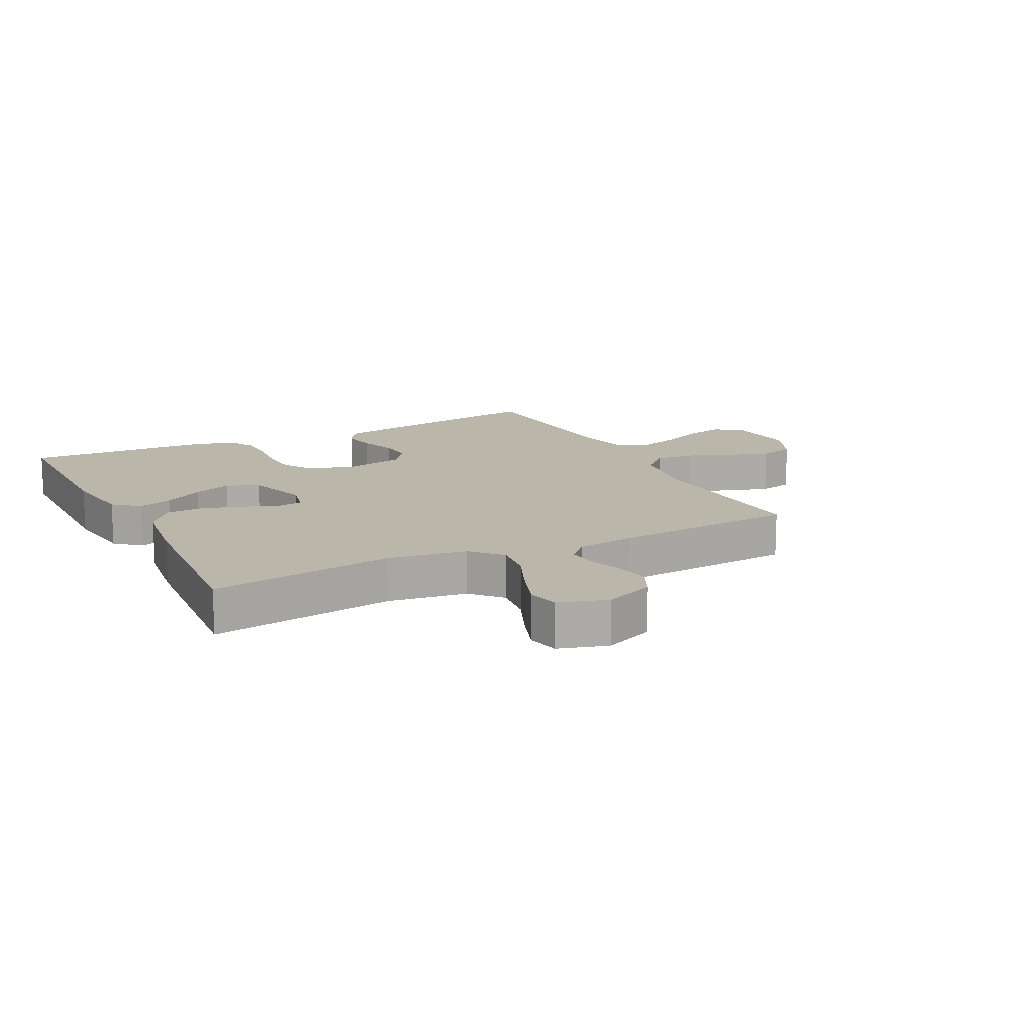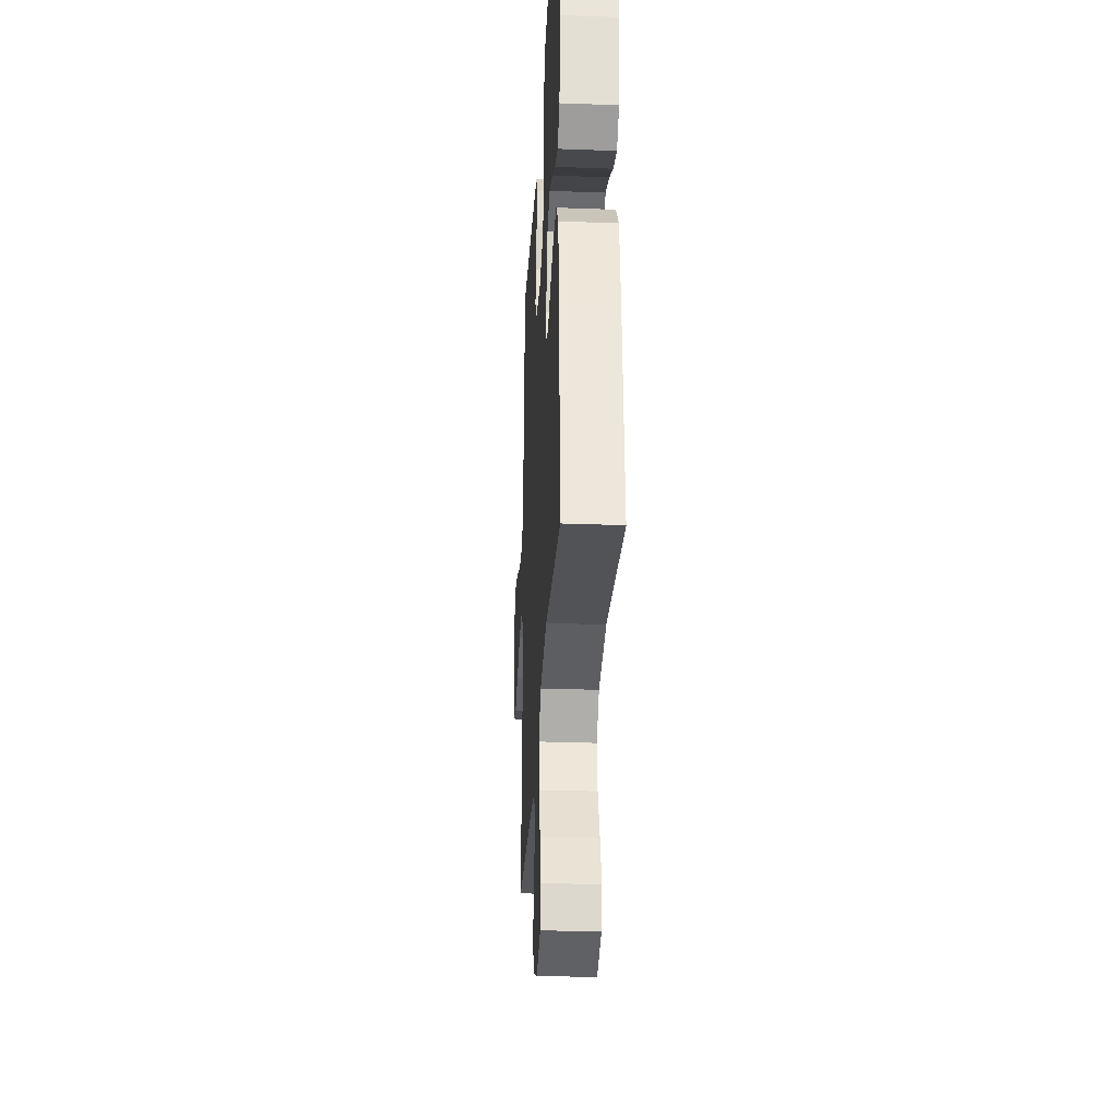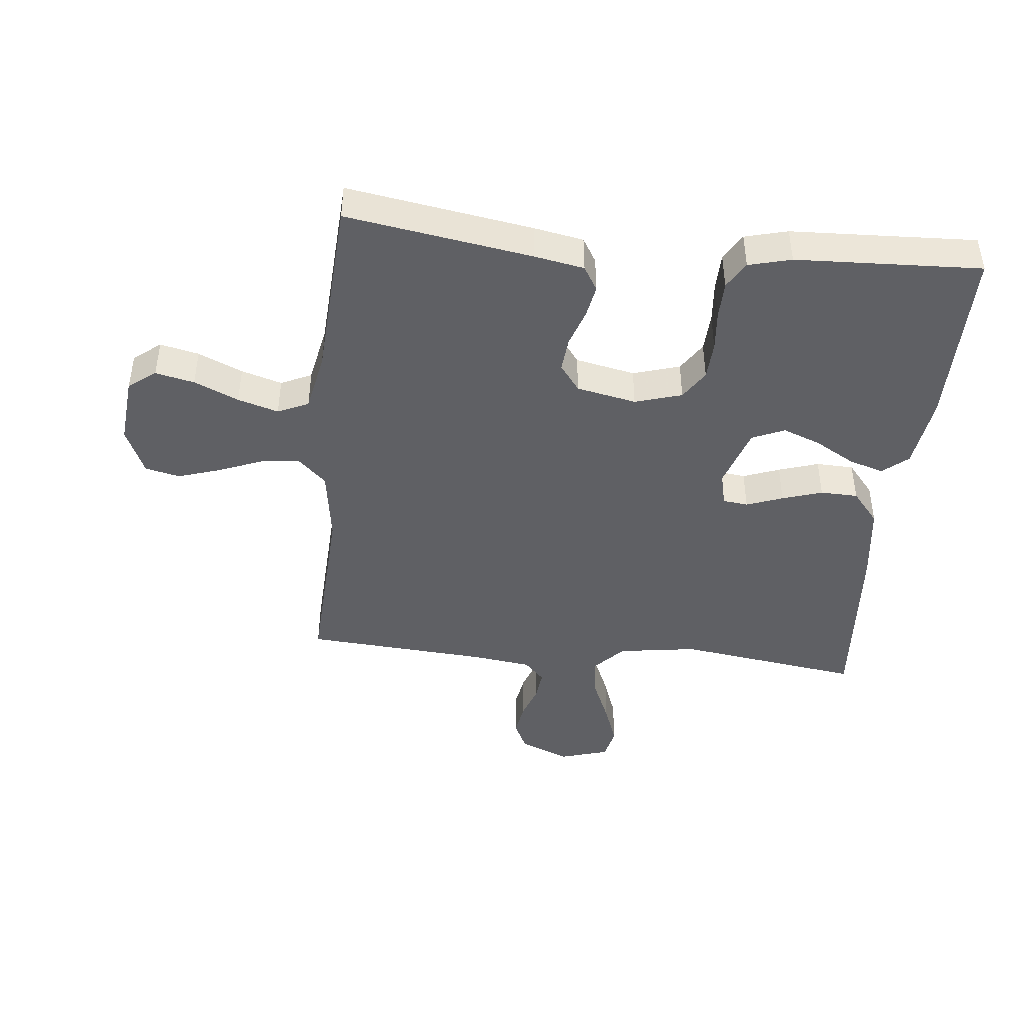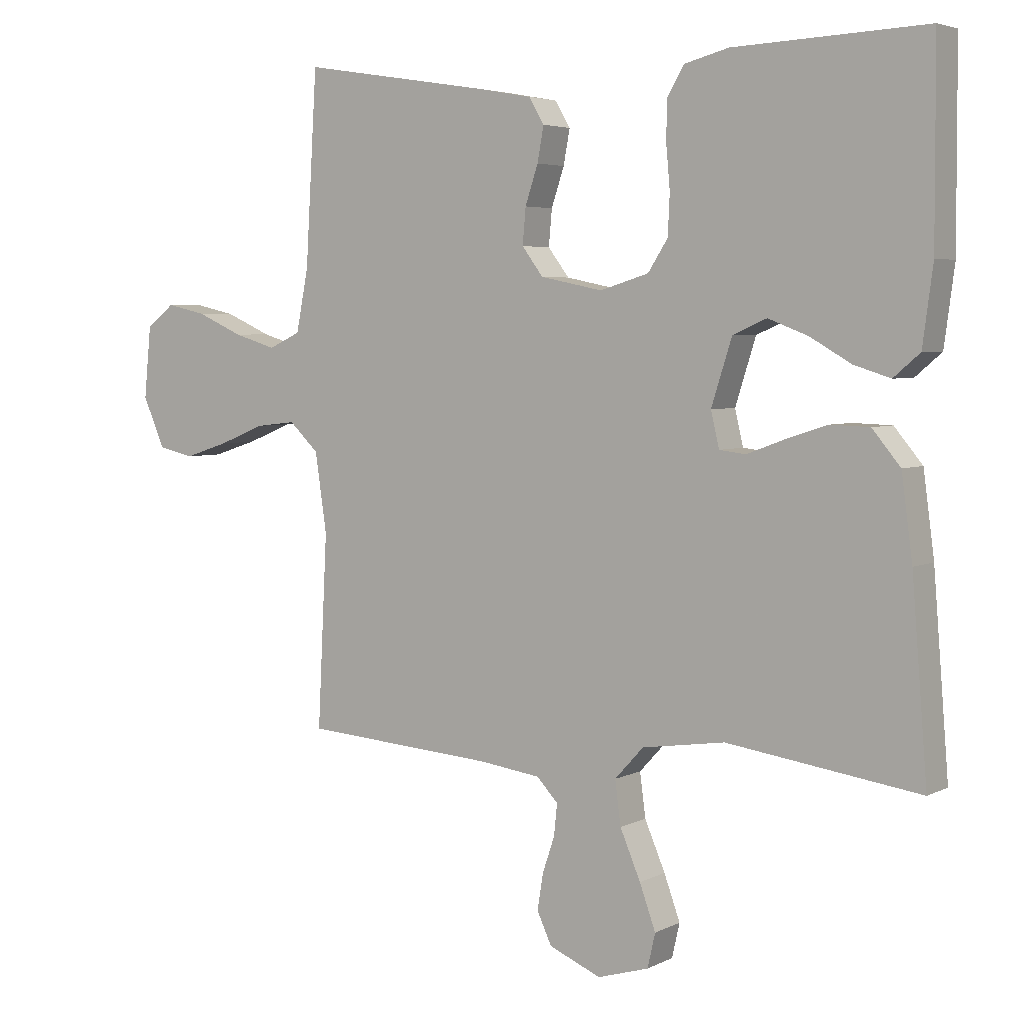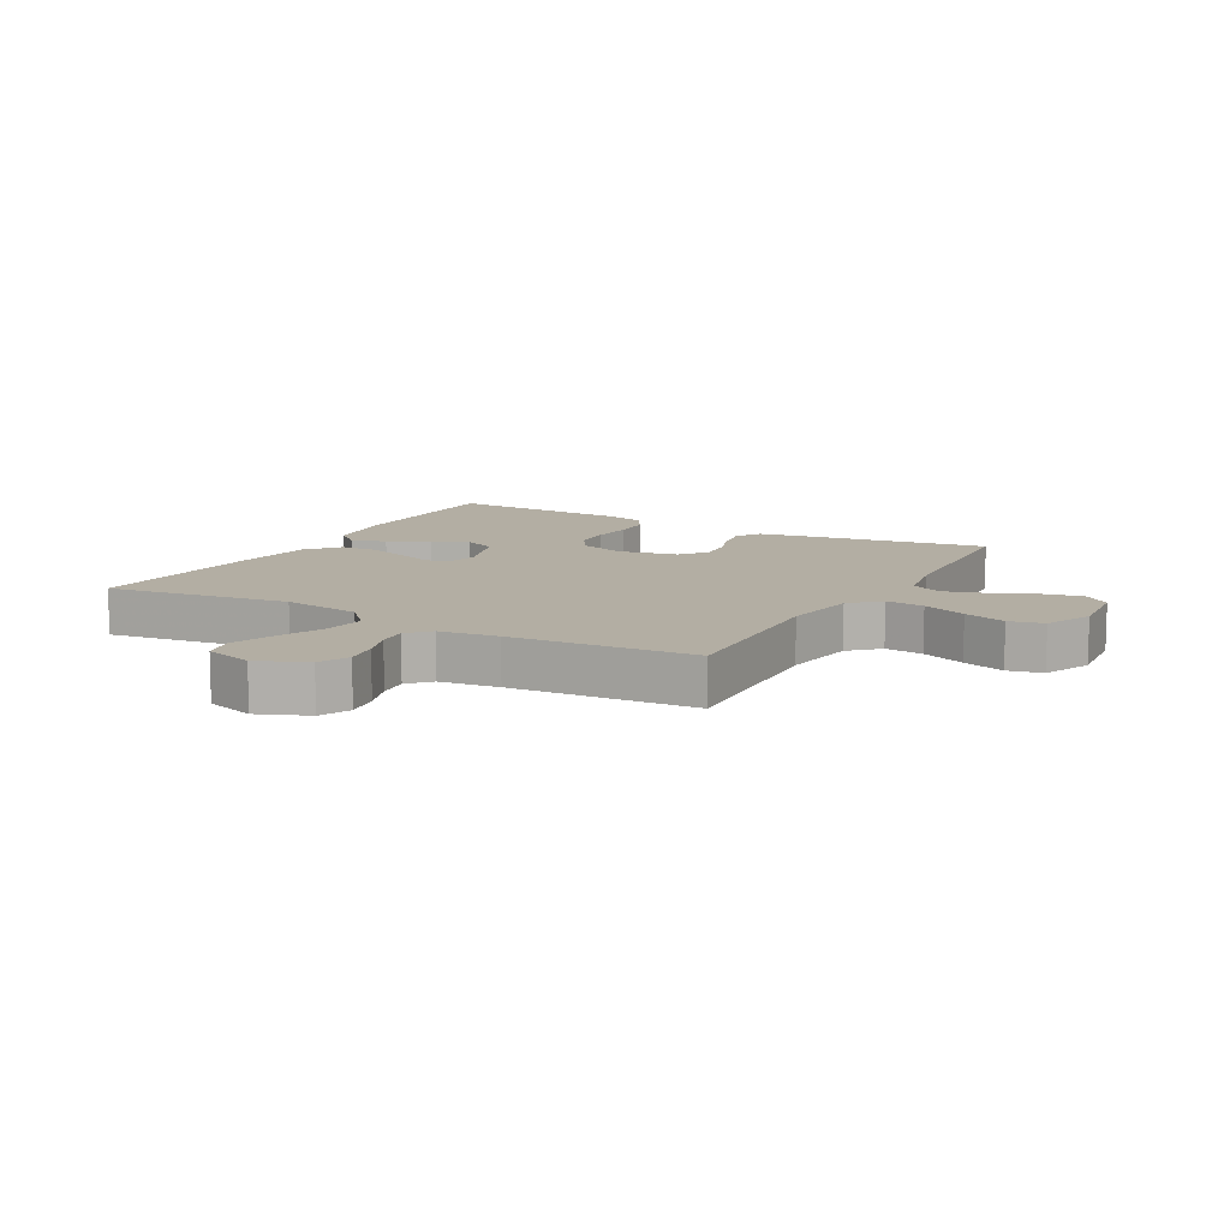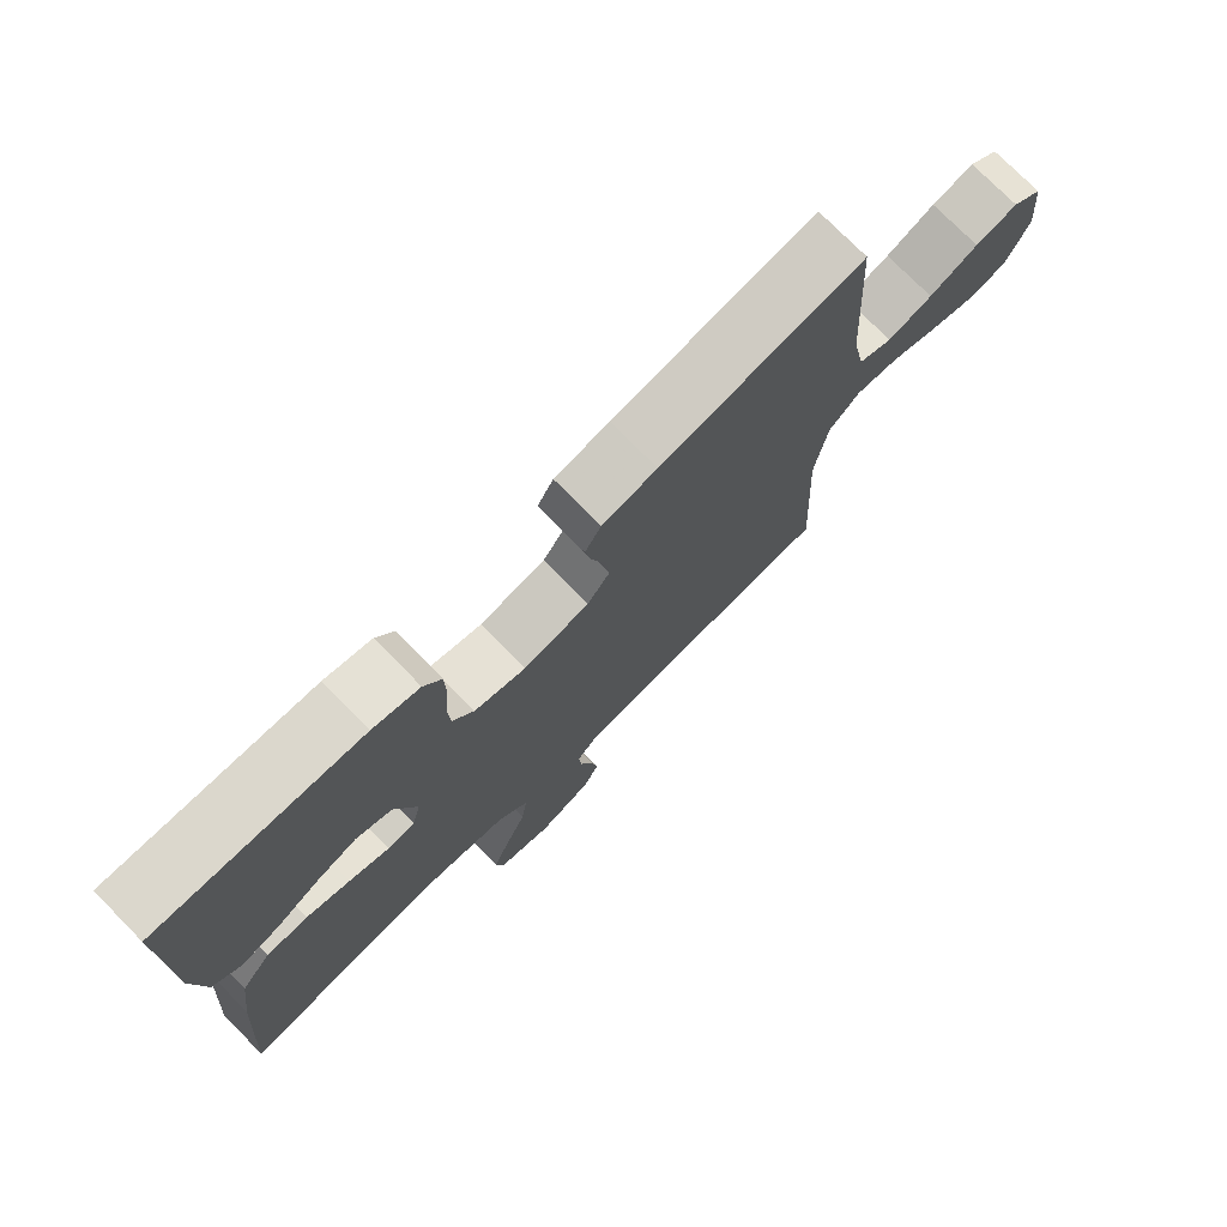
<metadata>
{"format":"obj","ext":"obj","renderer":"f3d","projection":"perspective","resolution":1024,"background":"white","views":[{"elev":14.1,"azim":153.1,"up":"+Y"},{"elev":-29.9,"azim":86.9,"up":"+Z"},{"elev":-43.7,"azim":-5.9,"up":"+Y"},{"elev":4.3,"azim":33.1,"up":"+Z"},{"elev":10.9,"azim":-150.8,"up":"+Y"},{"elev":75.5,"azim":135.4,"up":"+Z"}]}
</metadata>
<code>
v 0.5 0.07 0.5
v 0.501 0.07 0.2
v 0.485 0.07 0.08
v 0.444 0.07 0.045
v 0.387 0.07 0.063
v 0.323 0.07 0.1
v 0.261 0.07 0.124
v 0.208 0.07 0.101
v 0.176 0.07 0
v 0.189 0.07 -0.055
v 0.23 0.07 -0.06
v 0.289 0.07 -0.038
v 0.354 0.07 -0.017
v 0.415 0.07 -0.019
v 0.459 0.07 -0.072
v 0.476 0.07 -0.2
v 0.5 0.07 -0.5
v 0.2 0.07 -0.457
v 0.071 0.07 -0.476
v 0.026 0.07 -0.525
v 0.035 0.07 -0.593
v 0.067 0.07 -0.668
v 0.092 0.07 -0.737
v 0.08 0.07 -0.79
v 0 0.07 -0.814
v -0.081 0.07 -0.78
v -0.104 0.07 -0.731
v -0.095 0.07 -0.675
v -0.076 0.07 -0.619
v -0.071 0.07 -0.57
v -0.104 0.07 -0.535
v -0.2 0.07 -0.522
v -0.5 0.07 -0.5
v -0.485 0.07 -0.2
v -0.503 0.07 -0.077
v -0.549 0.07 -0.033
v -0.612 0.07 -0.04
v -0.684 0.07 -0.069
v -0.753 0.07 -0.091
v -0.809 0.07 -0.078
v -0.843 0.07 0
v -0.832 0.07 0.112
v -0.788 0.07 0.146
v -0.725 0.07 0.132
v -0.653 0.07 0.1
v -0.587 0.07 0.08
v -0.537 0.07 0.103
v -0.518 0.07 0.2
v -0.5 0.07 0.5
v -0.2 0.07 0.452
v -0.119 0.07 0.437
v -0.095 0.07 0.397
v -0.105 0.07 0.343
v -0.125 0.07 0.283
v -0.13 0.07 0.227
v -0.097 0.07 0.183
v 0 0.07 0.163
v 0.076 0.07 0.186
v 0.107 0.07 0.234
v 0.11 0.07 0.297
v 0.104 0.07 0.364
v 0.105 0.07 0.425
v 0.131 0.07 0.469
v 0.2 0.07 0.487
v 0.5 0 0.5
v 0.501 0 0.2
v 0.485 0 0.08
v 0.444 0 0.045
v 0.387 0 0.063
v 0.323 0 0.1
v 0.261 0 0.124
v 0.208 0 0.101
v 0.176 0 0
v 0.189 0 -0.055
v 0.23 0 -0.06
v 0.289 0 -0.038
v 0.354 0 -0.017
v 0.415 0 -0.019
v 0.459 0 -0.072
v 0.476 0 -0.2
v 0.5 0 -0.5
v 0.2 0 -0.457
v 0.071 0 -0.476
v 0.026 0 -0.525
v 0.035 0 -0.593
v 0.067 0 -0.668
v 0.092 0 -0.737
v 0.08 0 -0.79
v 0 0 -0.814
v -0.081 0 -0.78
v -0.104 0 -0.731
v -0.095 0 -0.675
v -0.076 0 -0.619
v -0.071 0 -0.57
v -0.104 0 -0.535
v -0.2 0 -0.522
v -0.5 0 -0.5
v -0.485 0 -0.2
v -0.503 0 -0.077
v -0.549 0 -0.033
v -0.612 0 -0.04
v -0.684 0 -0.069
v -0.753 0 -0.091
v -0.809 0 -0.078
v -0.843 0 0
v -0.832 0 0.112
v -0.788 0 0.146
v -0.725 0 0.132
v -0.653 0 0.1
v -0.587 0 0.08
v -0.537 0 0.103
v -0.518 0 0.2
v -0.5 0 0.5
v -0.2 0 0.452
v -0.119 0 0.437
v -0.095 0 0.397
v -0.105 0 0.343
v -0.125 0 0.283
v -0.13 0 0.227
v -0.097 0 0.183
v 0 0 0.163
v 0.076 0 0.186
v 0.107 0 0.234
v 0.11 0 0.297
v 0.104 0 0.364
v 0.105 0 0.425
v 0.131 0 0.469
v 0.2 0 0.487
f 60 61 62 63
f 59 60 63 64
f 51 52 53 54
f 51 54 55
f 48 49 50 51
f 47 48 51 55
f 46 47 55 56
f 42 43 44 45
f 42 45 46
f 41 42 46
f 37 38 39 40
f 37 40 41 46
f 32 33 34
f 31 32 34 35
f 30 31 35
f 26 27 28 29
f 26 29 30
f 25 26 30
f 24 25 30
f 21 22 23 24
f 21 24 30
f 20 21 30 35
f 15 16 17 18
f 15 18 19
f 14 15 19
f 11 12 13 14
f 11 14 19 20
f 3 4 5 6
f 3 6 7
f 2 3 7
f 59 64 1 2
f 58 59 2 7
f 57 58 7 8
f 56 57 8 9
f 36 37 46 56
f 36 56 9 10
f 20 35 36
f 10 11 20 36
f 127 126 125 124
f 128 127 124 123
f 118 117 116 115
f 119 118 115
f 115 114 113 112
f 119 115 112 111
f 120 119 111 110
f 109 108 107 106
f 110 109 106
f 110 106 105
f 104 103 102 101
f 110 105 104 101
f 98 97 96
f 99 98 96 95
f 99 95 94
f 93 92 91 90
f 94 93 90
f 94 90 89
f 94 89 88
f 88 87 86 85
f 94 88 85
f 99 94 85 84
f 82 81 80 79
f 83 82 79
f 83 79 78
f 78 77 76 75
f 84 83 78 75
f 70 69 68 67
f 71 70 67
f 71 67 66
f 66 65 128 123
f 71 66 123 122
f 72 71 122 121
f 73 72 121 120
f 120 110 101 100
f 74 73 120 100
f 100 99 84
f 100 84 75 74
f 1 65 66 2
f 2 66 67 3
f 3 67 68 4
f 4 68 69 5
f 5 69 70 6
f 6 70 71 7
f 7 71 72 8
f 8 72 73 9
f 9 73 74 10
f 10 74 75 11
f 11 75 76 12
f 12 76 77 13
f 13 77 78 14
f 14 78 79 15
f 15 79 80 16
f 16 80 81 17
f 17 81 82 18
f 18 82 83 19
f 19 83 84 20
f 20 84 85 21
f 21 85 86 22
f 22 86 87 23
f 23 87 88 24
f 24 88 89 25
f 25 89 90 26
f 26 90 91 27
f 27 91 92 28
f 28 92 93 29
f 29 93 94 30
f 30 94 95 31
f 31 95 96 32
f 32 96 97 33
f 33 97 98 34
f 34 98 99 35
f 35 99 100 36
f 36 100 101 37
f 37 101 102 38
f 38 102 103 39
f 39 103 104 40
f 40 104 105 41
f 41 105 106 42
f 42 106 107 43
f 43 107 108 44
f 44 108 109 45
f 45 109 110 46
f 46 110 111 47
f 47 111 112 48
f 48 112 113 49
f 49 113 114 50
f 50 114 115 51
f 51 115 116 52
f 52 116 117 53
f 53 117 118 54
f 54 118 119 55
f 55 119 120 56
f 56 120 121 57
f 57 121 122 58
f 58 122 123 59
f 59 123 124 60
f 60 124 125 61
f 61 125 126 62
f 62 126 127 63
f 63 127 128 64
f 64 128 65 1

</code>
